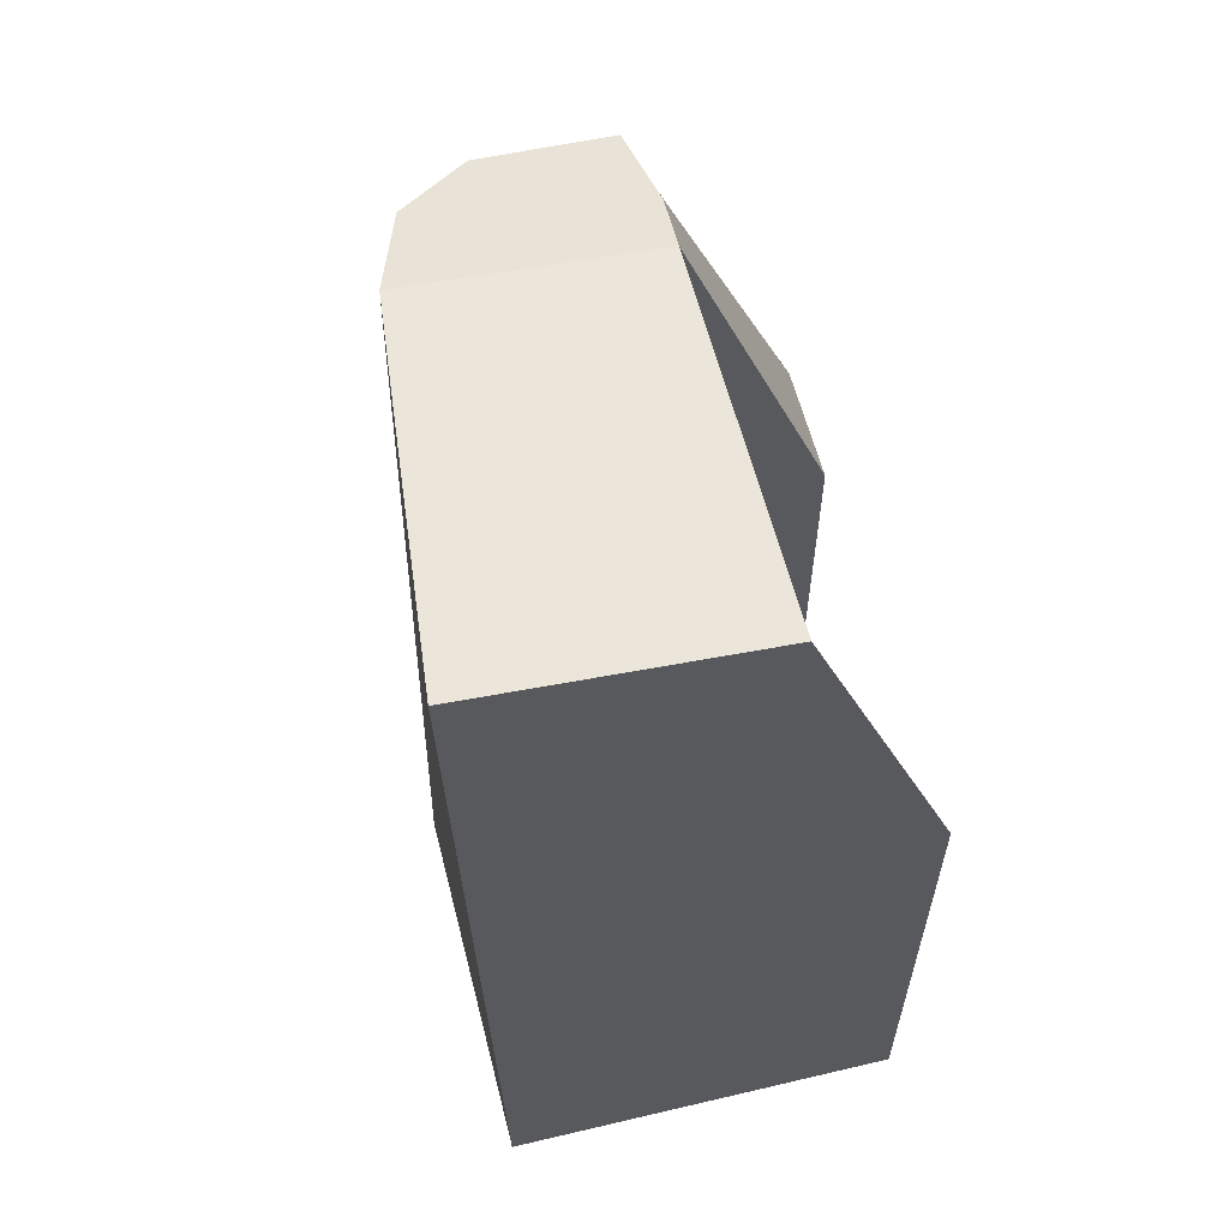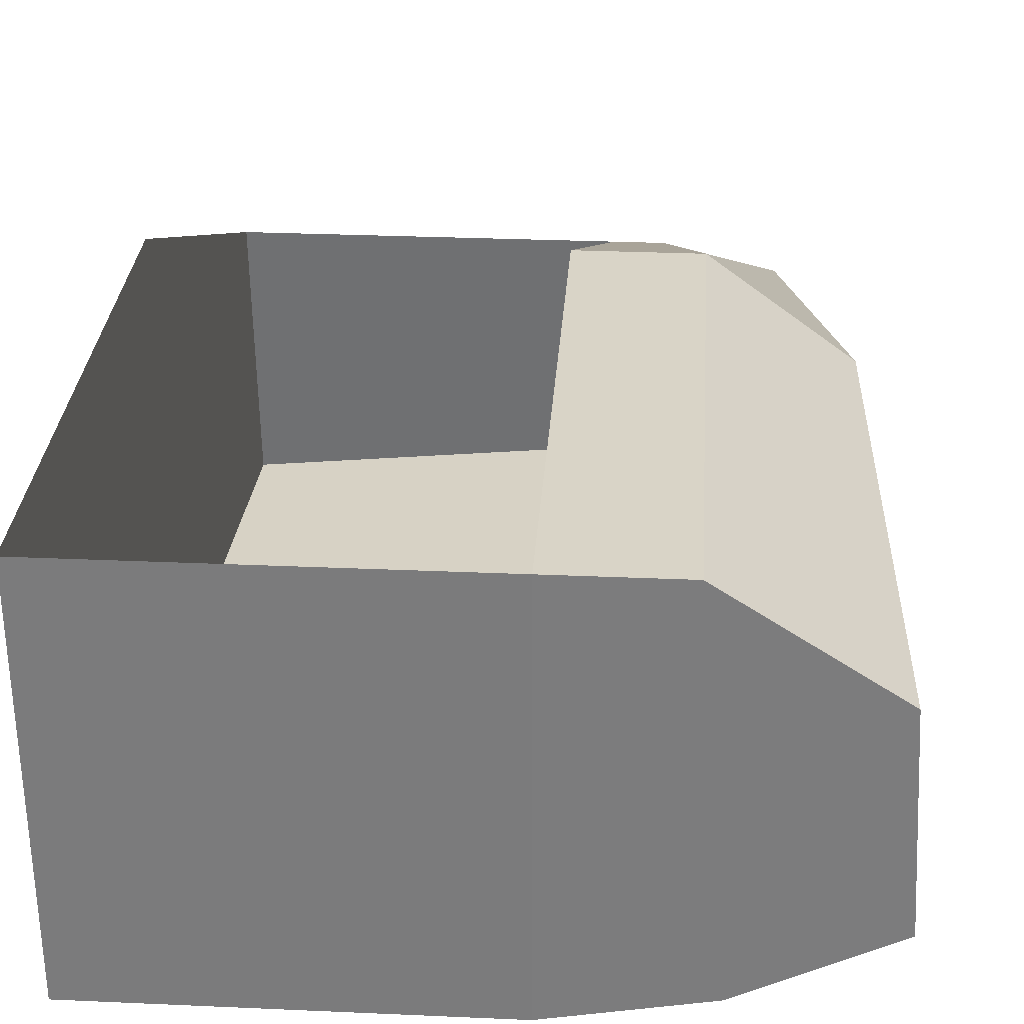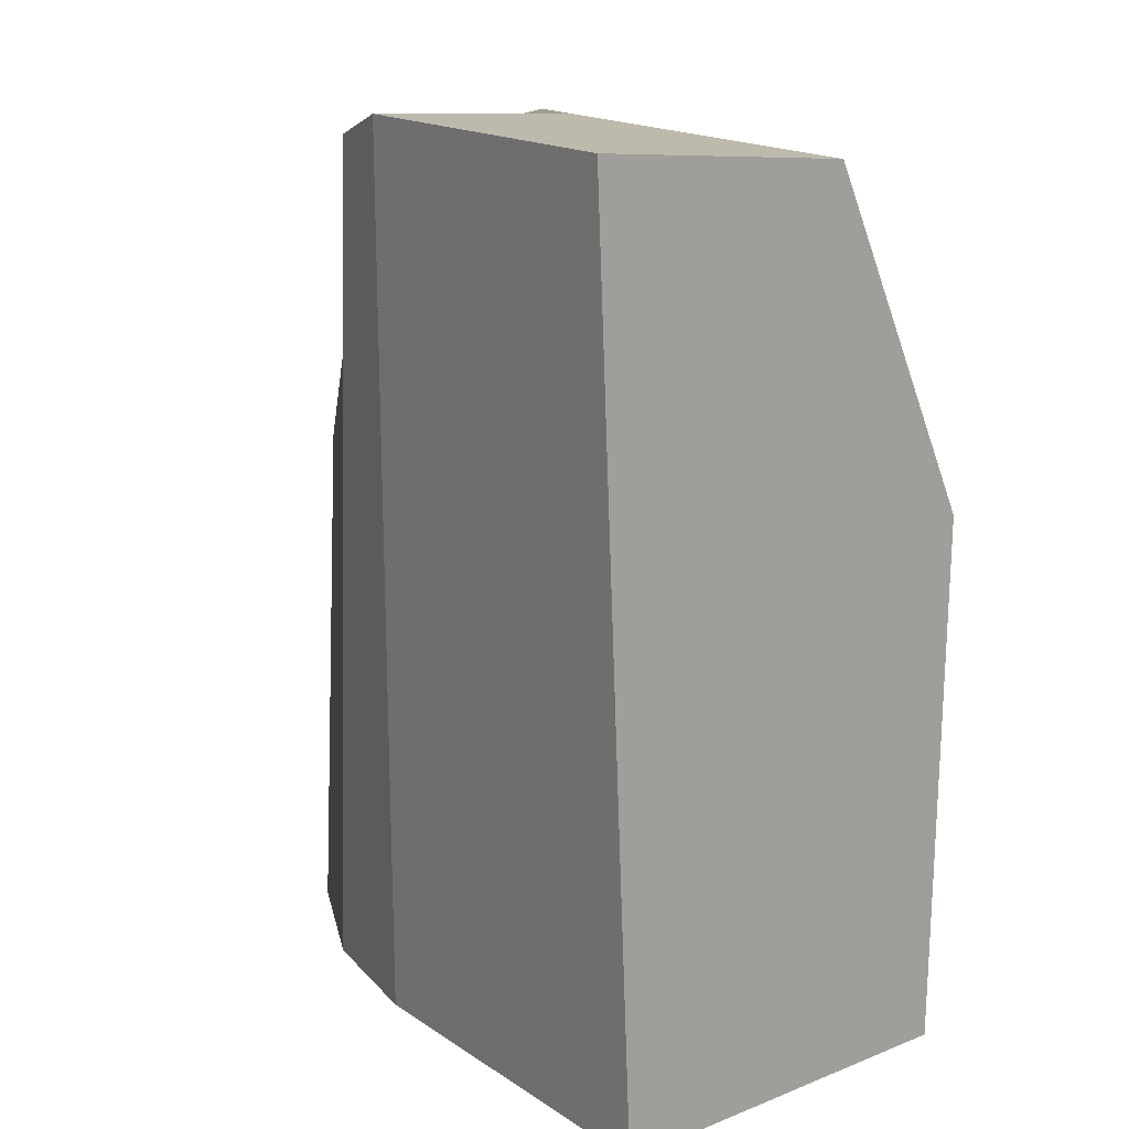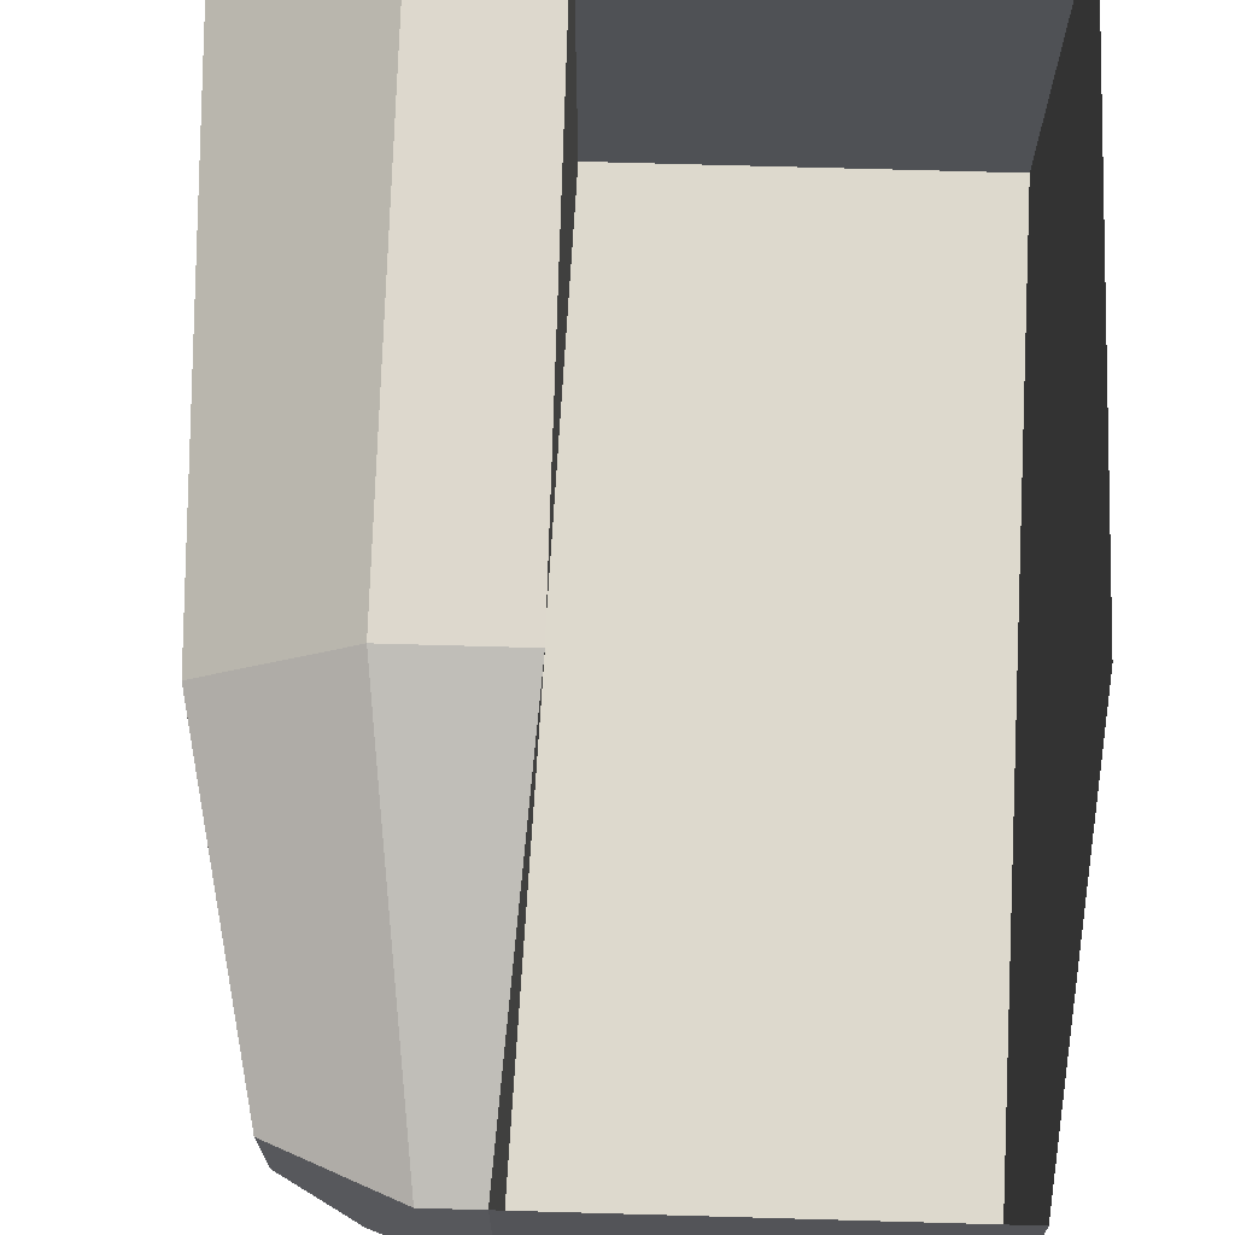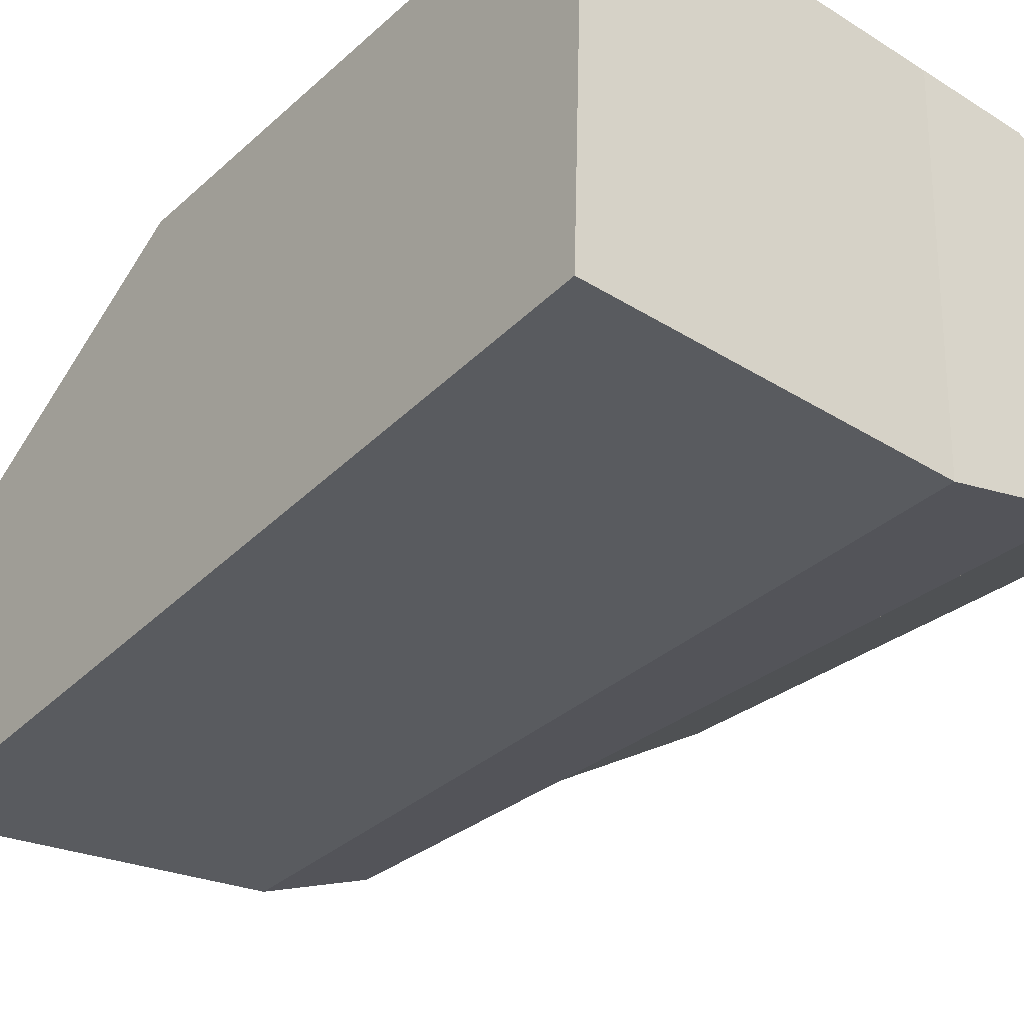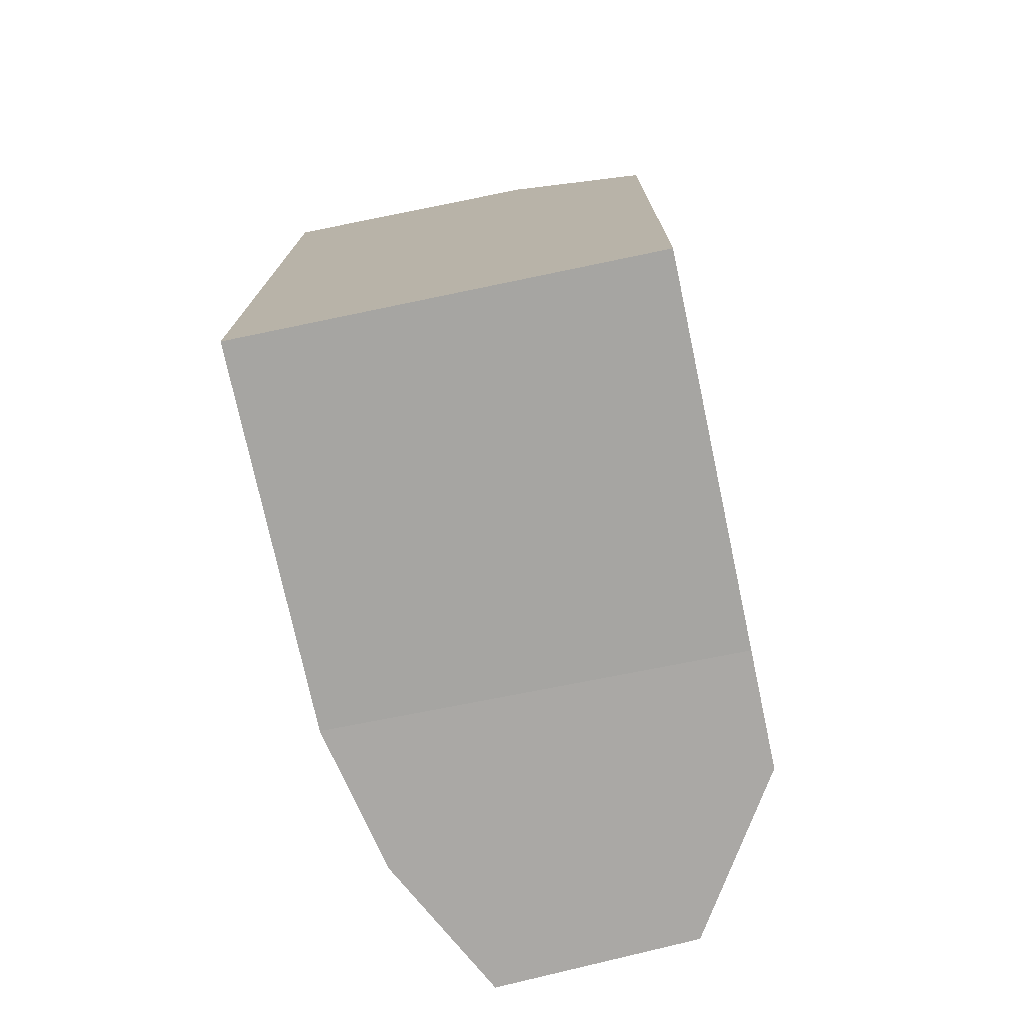
<metadata>
{"format":"obj","ext":"obj","renderer":"f3d","projection":"perspective","resolution":1024,"background":"white","views":[{"elev":60.4,"azim":75.7,"up":"+Z"},{"elev":28.8,"azim":-176.2,"up":"+Y"},{"elev":18.7,"azim":50.6,"up":"+Z"},{"elev":72.3,"azim":1.6,"up":"+Y"},{"elev":-34.3,"azim":140.0,"up":"+Y"},{"elev":-74.6,"azim":102.1,"up":"+Z"}]}
</metadata>
<code>
o AccentWing.001_Cube.004
v -0.7638 -0.4529 -1.522
v -0.7105 -0.491 -3.228
v -0.7105 0.2589 -3.258
v -1.066 -0.2593 -1.641
v -1.237 -0.2961 -3.253
v -0.9291 0.2589 -3.258
v -1.217 0.0751 -3.258
v -0.7638 -0.001184 -1.561
v -0.7105 0.2589 -2.212
v -1.18 0.0751 -2.212
v -1.061 -0.01478 -1.646
v -0.8563 -0.001184 -1.561
v -0.9291 0.2589 -2.212
v -1.184 -0.2777 -2.219
v -0.9791 -0.431 -3.24
v -0.9475 -0.3935 -1.584
v -0.06929 -0.5295 -1.501
v -0.01604 -0.491 -3.228
v -0.01604 0.2589 -3.258
v -0.06929 -0.001184 -1.561
v -0.01604 0.2589 -2.212
f 6 13 9 3
f 1 2 3 9 8
f 2 15 5 7 6 3
f 15 16 4 14 5
f 5 14 4 11 10 7
f 6 7 10 13
f 4 16 1 8 12 11
f 9 13 12 8
f 12 13 10 11
f 11 10 14 4
f 10 7 5 14
f 2 1 16 15
f 17 20 21 19 18
f 20 17 1 8
f 2 1 17 18
f 3 2 18 19
l 9 21

</code>
